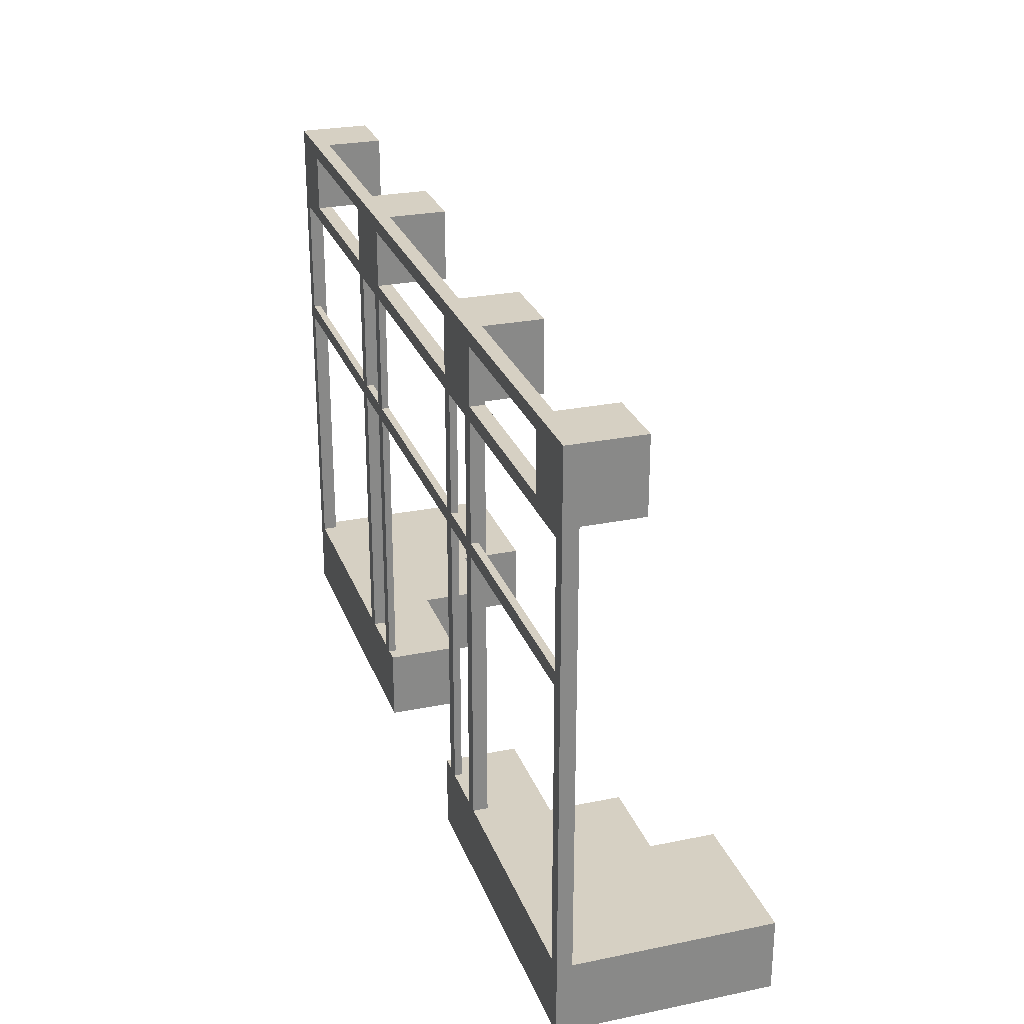
<metadata>
{"format":"obj","ext":"obj","renderer":"f3d","projection":"perspective","resolution":1024,"background":"white","views":[{"elev":26.5,"azim":72.2,"up":"+Y"}]}
</metadata>
<code>
o
v -6.3 0 6.3
v -6.3 0 6.1
v -6.3 0 3.4
v -6.3 1 6.1
v -6.3 1 3.4
v -6.3 7 6.3
v -6.3 7 6.2
v -6.3 7 6.1
v -6.3 7 5.3
v -6.3 7.7 6.2
v -6.3 7.7 6.1
v -6.3 8 6.3
v -6.3 8 5.3
v -2.8 1 6.3
v -2.8 1 6.1
v -2.8 4.9 6.3
v -2.8 4.9 6.2
v -2.8 5.1 6.3
v -2.8 5.1 6.2
v -2.8 6.8 6.3
v -2.8 6.8 6.1
v -2.8 7 6.3
v -2.8 7 6.2
v -2.8 7 6.1
v -2.8 7.7 6.2
v -2.8 7.7 6.1
v -2.8 7.8 6.3
v -2.8 7.8 6.1
v -2.7 7 6.1
v -2.7 7 5.3
v -2.7 7.7 6.1
v -2.7 8 6.1
v -2.7 8 5.3
v -1.9 1 6.3
v -1.9 1 6.2
v -1.9 4.9 6.3
v -1.9 4.9 6.2
v -1.9 5.1 6.3
v -1.9 5.1 6.2
v -1.9 6.8 6.3
v -1.9 6.8 6.2
v 1.5 0 6.3
v 1.5 0 6.1
v 1.5 0 5.3
v 1.5 0.2 6.3
v 1.5 0.2 6.1
v 1.5 0.8 6.3
v 1.5 0.8 6.1
v 1.5 1 6.3
v 1.5 1 6.1
v 1.5 1 5.3
v 1.7 1 6.3
v 1.7 1 6.2
v 1.7 4.9 6.3
v 1.7 4.9 6.2
v 1.7 5.1 6.3
v 1.7 5.1 6.2
v 1.7 6.8 6.3
v 1.7 6.8 6.2
v 1.7 7 6.3
v 1.7 7 6.2
v 1.7 7 6.1
v 1.7 7 5.3
v 1.7 7.7 6.2
v 1.7 7.7 6.1
v 1.7 7.8 6.3
v 1.7 7.8 6.1
v 1.7 8 6.1
v 1.7 8 5.3
v 2.6 1 6.3
v 2.6 1 6.1
v 2.6 4.9 6.3
v 2.6 4.9 6.2
v 2.6 5.1 6.3
v 2.6 5.1 6.2
v 2.6 6.8 6.3
v 2.6 6.8 6.1
v 3.1 0 5.3
v 3.1 0 4.3
v 3.1 1 5.3
v 3.1 1 4.3
v 4.3 0 4.3
v 4.3 0 3.4
v 4.3 1 4.3
v 4.3 1 3.4
v 5.4 7 6.3
v 5.4 7 6.2
v 5.4 7 6.1
v 5.4 7 5.3
v 5.4 7.7 6.2
v 5.4 7.7 6.1
v 5.4 7.8 6.3
v 5.4 7.8 6.1
v 5.4 8 6.1
v 5.4 8 5.3
v 6.1 1 6.3
v 6.1 1 6.1
v 6.1 4.9 6.3
v 6.1 4.9 6.2
v 6.1 5.1 6.3
v 6.1 5.1 6.2
v 6.1 6.8 6.3
v 6.1 6.8 6.1
v -6.1 1 6.3
v -6.1 1 6.1
v -6.1 4.9 6.3
v -6.1 4.9 6.2
v -6.1 5.1 6.3
v -6.1 5.1 6.2
v -6.1 6.8 6.3
v -6.1 6.8 6.1
v -5.4 7 6.3
v -5.4 7 6.2
v -5.4 7 6.1
v -5.4 7 5.3
v -5.4 7.7 6.2
v -5.4 7.7 6.1
v -5.4 7.8 6.3
v -5.4 7.8 6.1
v -5.4 8 6.1
v -5.4 8 5.3
v -4.3 0 4.3
v -4.3 0 3.4
v -4.3 1 4.3
v -4.3 1 3.4
v -3.1 0 5.3
v -3.1 0 4.3
v -3.1 1 5.3
v -3.1 1 4.3
v -2.6 1 6.3
v -2.6 1 6.1
v -2.6 4.9 6.3
v -2.6 4.9 6.2
v -2.6 5.1 6.3
v -2.6 5.1 6.2
v -2.6 6.8 6.3
v -2.6 6.8 6.1
v -1.7 1 6.3
v -1.7 1 6.2
v -1.7 4.9 6.3
v -1.7 4.9 6.2
v -1.7 5.1 6.3
v -1.7 5.1 6.2
v -1.7 6.8 6.3
v -1.7 6.8 6.2
v -1.7 7 6.3
v -1.7 7 6.2
v -1.7 7 6.1
v -1.7 7 5.3
v -1.7 7.7 6.2
v -1.7 7.7 6.1
v -1.7 7.8 6.3
v -1.7 7.8 6.1
v -1.7 8 6.1
v -1.7 8 5.3
v -1.5 0 6.3
v -1.5 0 6.1
v -1.5 0 5.3
v -1.5 0.2 6.3
v -1.5 0.2 6.1
v -1.5 0.8 6.3
v -1.5 0.8 6.1
v -1.5 1 6.3
v -1.5 1 6.1
v -1.5 1 5.3
v 1.9 1 6.3
v 1.9 1 6.2
v 1.9 4.9 6.3
v 1.9 4.9 6.2
v 1.9 5.1 6.3
v 1.9 5.1 6.2
v 1.9 6.8 6.3
v 1.9 6.8 6.2
v 2.7 7 6.1
v 2.7 7 5.3
v 2.7 7.7 6.1
v 2.7 8 6.1
v 2.7 8 5.3
v 2.8 1 6.3
v 2.8 1 6.1
v 2.8 4.9 6.3
v 2.8 4.9 6.2
v 2.8 5.1 6.3
v 2.8 5.1 6.2
v 2.8 6.8 6.3
v 2.8 6.8 6.1
v 2.8 7 6.3
v 2.8 7 6.2
v 2.8 7 6.1
v 2.8 7.7 6.2
v 2.8 7.7 6.1
v 2.8 7.8 6.3
v 2.8 7.8 6.1
v 6.3 0 6.3
v 6.3 0 6.1
v 6.3 0 3.4
v 6.3 1 6.1
v 6.3 1 3.4
v 6.3 7 6.3
v 6.3 7 6.2
v 6.3 7 6.1
v 6.3 7 5.3
v 6.3 7.7 6.2
v 6.3 7.7 6.1
v 6.3 8 6.3
v 6.3 8 5.3
v -6.3 0 6.3
v -6.3 7 6.3
v -6.3 8 6.3
v -6.1 0 6.3
v -6.1 0.2 6.3
v -6.1 0.8 6.3
v -6.1 1 6.3
v -6.1 4.9 6.3
v -6.1 5.1 6.3
v -6.1 6.8 6.3
v -6.1 7 6.3
v -5.4 7 6.3
v -5.4 7.8 6.3
v -2.8 0 6.3
v -2.8 0.2 6.3
v -2.8 0.8 6.3
v -2.8 1 6.3
v -2.8 4.9 6.3
v -2.8 5.1 6.3
v -2.8 6.8 6.3
v -2.8 7 6.3
v -2.8 7.8 6.3
v -2.6 0 6.3
v -2.6 0.2 6.3
v -2.6 0.8 6.3
v -2.6 1 6.3
v -2.6 4.9 6.3
v -2.6 5.1 6.3
v -2.6 6.8 6.3
v -2.6 7 6.3
v -1.9 0 6.3
v -1.9 0.2 6.3
v -1.9 0.8 6.3
v -1.9 1 6.3
v -1.9 4.9 6.3
v -1.9 5.1 6.3
v -1.9 6.8 6.3
v -1.9 7 6.3
v -1.7 0 6.3
v -1.7 0.2 6.3
v -1.7 0.8 6.3
v -1.7 1 6.3
v -1.7 4.9 6.3
v -1.7 5.1 6.3
v -1.7 6.8 6.3
v -1.7 7 6.3
v -1.7 7.8 6.3
v -1.5 0 6.3
v -1.5 0.2 6.3
v -1.5 0.8 6.3
v -1.5 1 6.3
v 1.5 0 6.3
v 1.5 0.2 6.3
v 1.5 0.8 6.3
v 1.5 1 6.3
v 1.7 0 6.3
v 1.7 0.2 6.3
v 1.7 0.8 6.3
v 1.7 1 6.3
v 1.7 4.9 6.3
v 1.7 5.1 6.3
v 1.7 6.8 6.3
v 1.7 7 6.3
v 1.7 7.8 6.3
v 1.9 0 6.3
v 1.9 0.2 6.3
v 1.9 0.8 6.3
v 1.9 1 6.3
v 1.9 4.9 6.3
v 1.9 5.1 6.3
v 1.9 6.8 6.3
v 1.9 7 6.3
v 2.6 0 6.3
v 2.6 0.2 6.3
v 2.6 0.8 6.3
v 2.6 1 6.3
v 2.6 4.9 6.3
v 2.6 5.1 6.3
v 2.6 6.8 6.3
v 2.6 7 6.3
v 2.8 0 6.3
v 2.8 0.2 6.3
v 2.8 0.8 6.3
v 2.8 1 6.3
v 2.8 4.9 6.3
v 2.8 5.1 6.3
v 2.8 6.8 6.3
v 2.8 7 6.3
v 2.8 7.8 6.3
v 5.4 7 6.3
v 5.4 7.8 6.3
v 6.1 0 6.3
v 6.1 0.2 6.3
v 6.1 0.8 6.3
v 6.1 1 6.3
v 6.1 4.9 6.3
v 6.1 5.1 6.3
v 6.1 6.8 6.3
v 6.1 7 6.3
v 6.3 0 6.3
v 6.3 7 6.3
v 6.3 8 6.3
v -6.1 4.9 6.2
v -6.1 5.1 6.2
v -2.8 4.9 6.2
v -2.8 5.1 6.2
v -2.6 4.9 6.2
v -2.6 5.1 6.2
v -1.9 1 6.2
v -1.9 4.9 6.2
v -1.9 5.1 6.2
v -1.9 6.8 6.2
v -1.7 1 6.2
v -1.7 4.9 6.2
v -1.7 5.1 6.2
v -1.7 6.8 6.2
v 1.7 1 6.2
v 1.7 4.9 6.2
v 1.7 5.1 6.2
v 1.7 6.8 6.2
v 1.9 1 6.2
v 1.9 4.9 6.2
v 1.9 5.1 6.2
v 1.9 6.8 6.2
v 2.6 4.9 6.2
v 2.6 5.1 6.2
v 2.8 4.9 6.2
v 2.8 5.1 6.2
v 6.1 4.9 6.2
v 6.1 5.1 6.2
v -6.3 1 6.1
v -6.3 7 6.1
v -6.1 1 6.1
v -6.1 6.8 6.1
v -6.1 7 6.1
v -5.4 7 6.1
v -5.4 7.8 6.1
v -5.4 8 6.1
v -2.8 1 6.1
v -2.8 6.8 6.1
v -2.8 7 6.1
v -2.8 7.7 6.1
v -2.8 7.8 6.1
v -2.7 7 6.1
v -2.7 7.7 6.1
v -2.7 8 6.1
v -2.6 1 6.1
v -2.6 6.8 6.1
v -2.6 7 6.1
v -1.9 6.8 6.1
v -1.9 7 6.1
v -1.7 6.8 6.1
v -1.7 7 6.1
v -1.7 7.8 6.1
v -1.7 8 6.1
v 1.7 6.8 6.1
v 1.7 7 6.1
v 1.7 7.8 6.1
v 1.7 8 6.1
v 1.9 6.8 6.1
v 1.9 7 6.1
v 2.6 1 6.1
v 2.6 6.8 6.1
v 2.6 7 6.1
v 2.7 7 6.1
v 2.7 7.7 6.1
v 2.7 8 6.1
v 2.8 1 6.1
v 2.8 6.8 6.1
v 2.8 7 6.1
v 2.8 7.7 6.1
v 2.8 7.8 6.1
v 5.4 7 6.1
v 5.4 7.8 6.1
v 5.4 8 6.1
v 6.1 1 6.1
v 6.1 6.8 6.1
v 6.1 7 6.1
v 6.3 1 6.1
v 6.3 7 6.1
v -6.3 7 5.3
v -6.3 8 5.3
v -5.4 7 5.3
v -5.4 8 5.3
v -3.1 0 5.3
v -3.1 1 5.3
v -2.7 7 5.3
v -2.7 8 5.3
v -1.7 7 5.3
v -1.7 8 5.3
v -1.5 0 5.3
v -1.5 1 5.3
v 1.5 0 5.3
v 1.5 1 5.3
v 1.7 7 5.3
v 1.7 8 5.3
v 2.7 7 5.3
v 2.7 8 5.3
v 3.1 0 5.3
v 3.1 1 5.3
v 5.4 7 5.3
v 5.4 8 5.3
v 6.3 7 5.3
v 6.3 8 5.3
v -4.3 0 4.3
v -4.3 1 4.3
v -3.1 0 4.3
v -3.1 1 4.3
v 3.1 0 4.3
v 3.1 1 4.3
v 4.3 0 4.3
v 4.3 1 4.3
v -6.3 0 3.4
v -6.3 1 3.4
v -4.3 0 3.4
v -4.3 1 3.4
v 4.3 0 3.4
v 4.3 1 3.4
v 6.3 0 3.4
v 6.3 1 3.4
v -6.3 0 6.3
v -6.1 0 6.3
v -2.8 0 6.3
v -2.6 0 6.3
v -1.9 0 6.3
v -1.7 0 6.3
v -1.5 0 6.3
v 1.5 0 6.3
v 1.7 0 6.3
v 1.9 0 6.3
v 2.6 0 6.3
v 2.8 0 6.3
v 6.1 0 6.3
v 6.3 0 6.3
v -6.3 0 6.1
v -6.1 0 6.1
v -2.8 0 6.1
v -2.6 0 6.1
v -1.9 0 6.1
v -1.7 0 6.1
v -1.5 0 6.1
v 1.5 0 6.1
v 1.7 0 6.1
v 1.9 0 6.1
v 2.6 0 6.1
v 2.8 0 6.1
v 6.1 0 6.1
v 6.3 0 6.1
v -3.1 0 5.3
v -1.5 0 5.3
v 1.5 0 5.3
v 3.1 0 5.3
v -4.3 0 4.3
v -3.1 0 4.3
v 3.1 0 4.3
v 4.3 0 4.3
v -6.3 0 3.4
v -4.3 0 3.4
v 4.3 0 3.4
v 6.3 0 3.4
v -6.1 4.9 6.3
v -2.8 4.9 6.3
v -2.6 4.9 6.3
v -1.9 4.9 6.3
v -1.7 4.9 6.3
v 1.7 4.9 6.3
v 1.9 4.9 6.3
v 2.6 4.9 6.3
v 2.8 4.9 6.3
v 6.1 4.9 6.3
v -6.1 4.9 6.2
v -2.8 4.9 6.2
v -2.6 4.9 6.2
v -1.9 4.9 6.2
v -1.7 4.9 6.2
v 1.7 4.9 6.2
v 1.9 4.9 6.2
v 2.6 4.9 6.2
v 2.8 4.9 6.2
v 6.1 4.9 6.2
v -6.1 6.8 6.3
v -2.8 6.8 6.3
v -2.6 6.8 6.3
v -1.9 6.8 6.3
v -1.7 6.8 6.3
v 1.7 6.8 6.3
v 1.9 6.8 6.3
v 2.6 6.8 6.3
v 2.8 6.8 6.3
v 6.1 6.8 6.3
v -1.9 6.8 6.2
v -1.7 6.8 6.2
v 1.7 6.8 6.2
v 1.9 6.8 6.2
v -6.1 6.8 6.1
v -2.8 6.8 6.1
v -2.6 6.8 6.1
v -1.9 6.8 6.1
v -1.7 6.8 6.1
v 1.7 6.8 6.1
v 1.9 6.8 6.1
v 2.6 6.8 6.1
v 2.8 6.8 6.1
v 6.1 6.8 6.1
v -6.3 7 6.1
v -6.1 7 6.1
v -5.4 7 6.1
v -2.7 7 6.1
v -2.6 7 6.1
v -1.9 7 6.1
v -1.7 7 6.1
v 1.7 7 6.1
v 1.9 7 6.1
v 2.6 7 6.1
v 2.7 7 6.1
v 5.4 7 6.1
v 6.1 7 6.1
v 6.3 7 6.1
v -6.3 7 5.3
v -5.4 7 5.3
v -2.7 7 5.3
v -1.7 7 5.3
v 1.7 7 5.3
v 2.7 7 5.3
v 5.4 7 5.3
v 6.3 7 5.3
v -5.4 7.8 6.3
v -2.8 7.8 6.3
v -1.7 7.8 6.3
v 1.7 7.8 6.3
v 2.8 7.8 6.3
v 5.4 7.8 6.3
v -5.4 7.8 6.1
v -2.8 7.8 6.1
v -1.7 7.8 6.1
v 1.7 7.8 6.1
v 2.8 7.8 6.1
v 5.4 7.8 6.1
v -6.1 1 6.3
v -2.8 1 6.3
v -2.6 1 6.3
v -1.9 1 6.3
v -1.7 1 6.3
v -1.5 1 6.3
v 1.5 1 6.3
v 1.7 1 6.3
v 1.9 1 6.3
v 2.6 1 6.3
v 2.8 1 6.3
v 6.1 1 6.3
v -1.9 1 6.2
v -1.7 1 6.2
v 1.7 1 6.2
v 1.9 1 6.2
v -6.3 1 6.1
v -6.1 1 6.1
v -2.8 1 6.1
v -2.6 1 6.1
v -1.9 1 6.1
v -1.7 1 6.1
v -1.5 1 6.1
v 1.5 1 6.1
v 1.7 1 6.1
v 1.9 1 6.1
v 2.6 1 6.1
v 2.8 1 6.1
v 6.1 1 6.1
v 6.3 1 6.1
v -3.1 1 5.3
v -1.5 1 5.3
v 1.5 1 5.3
v 3.1 1 5.3
v -4.3 1 4.3
v -3.1 1 4.3
v 3.1 1 4.3
v 4.3 1 4.3
v -6.3 1 3.4
v -4.3 1 3.4
v 4.3 1 3.4
v 6.3 1 3.4
v -6.1 5.1 6.3
v -2.8 5.1 6.3
v -2.6 5.1 6.3
v -1.9 5.1 6.3
v -1.7 5.1 6.3
v 1.7 5.1 6.3
v 1.9 5.1 6.3
v 2.6 5.1 6.3
v 2.8 5.1 6.3
v 6.1 5.1 6.3
v -6.1 5.1 6.2
v -2.8 5.1 6.2
v -2.6 5.1 6.2
v -1.9 5.1 6.2
v -1.7 5.1 6.2
v 1.7 5.1 6.2
v 1.9 5.1 6.2
v 2.6 5.1 6.2
v 2.8 5.1 6.2
v 6.1 5.1 6.2
v -5.4 7 6.3
v -2.8 7 6.3
v -1.7 7 6.3
v 1.7 7 6.3
v 2.8 7 6.3
v 5.4 7 6.3
v -5.4 7 6.2
v -2.8 7 6.2
v -1.7 7 6.2
v 1.7 7 6.2
v 2.8 7 6.2
v 5.4 7 6.2
v -5.4 7 6.1
v -2.8 7 6.1
v -1.7 7 6.1
v 1.7 7 6.1
v 2.8 7 6.1
v 5.4 7 6.1
v -6.3 8 6.3
v 6.3 8 6.3
v -5.4 8 6.1
v -2.7 8 6.1
v -1.7 8 6.1
v 1.7 8 6.1
v 2.7 8 6.1
v 5.4 8 6.1
v -6.3 8 5.3
v -5.4 8 5.3
v -2.7 8 5.3
v -1.7 8 5.3
v 1.7 8 5.3
v 2.7 8 5.3
v 5.4 8 5.3
v 6.3 8 5.3
f 4 2 1
f 4 3 2
f 5 3 4
f 6 4 1
f 7 4 6
f 8 4 7
f 10 7 6
f 10 8 7
f 11 9 8
f 11 8 10
f 12 10 6
f 12 11 10
f 13 9 11
f 13 11 12
f 16 15 14
f 17 15 16
f 19 15 17
f 20 19 18
f 21 15 19
f 21 19 20
f 25 23 22
f 25 24 23
f 26 24 25
f 27 25 22
f 27 26 25
f 28 26 27
f 31 30 29
f 32 30 31
f 33 30 32
f 36 35 34
f 37 35 36
f 40 39 38
f 41 39 40
f 45 43 42
f 46 44 43
f 46 43 45
f 47 46 45
f 48 44 46
f 48 46 47
f 49 48 47
f 50 44 48
f 50 48 49
f 51 44 50
f 54 53 52
f 55 53 54
f 58 57 56
f 59 57 58
f 64 61 60
f 64 62 61
f 65 63 62
f 65 62 64
f 66 64 60
f 66 65 64
f 67 63 65
f 67 65 66
f 68 63 67
f 69 63 68
f 72 71 70
f 73 71 72
f 75 71 73
f 76 75 74
f 77 71 75
f 77 75 76
f 80 79 78
f 81 79 80
f 84 83 82
f 85 83 84
f 90 87 86
f 90 88 87
f 91 89 88
f 91 88 90
f 92 90 86
f 92 91 90
f 93 89 91
f 93 91 92
f 94 89 93
f 95 89 94
f 98 97 96
f 99 97 98
f 101 97 99
f 102 101 100
f 103 97 101
f 103 101 102
f 104 105 106
f 106 105 107
f 107 105 109
f 108 109 110
f 109 105 111
f 110 109 111
f 112 113 116
f 113 114 116
f 114 115 117
f 116 114 117
f 112 116 118
f 116 117 118
f 117 115 119
f 118 117 119
f 119 115 120
f 120 115 121
f 122 123 124
f 124 123 125
f 126 127 128
f 128 127 129
f 130 131 132
f 132 131 133
f 133 131 135
f 134 135 136
f 135 131 137
f 136 135 137
f 138 139 140
f 140 139 141
f 142 143 144
f 144 143 145
f 146 147 150
f 147 148 150
f 148 149 151
f 150 148 151
f 146 150 152
f 150 151 152
f 151 149 153
f 152 151 153
f 153 149 154
f 154 149 155
f 156 157 159
f 157 158 160
f 159 157 160
f 159 160 161
f 160 158 162
f 161 160 162
f 161 162 163
f 162 158 164
f 163 162 164
f 164 158 165
f 166 167 168
f 168 167 169
f 170 171 172
f 172 171 173
f 174 175 176
f 176 175 177
f 177 175 178
f 179 180 181
f 181 180 182
f 182 180 184
f 183 184 185
f 184 180 186
f 185 184 186
f 187 188 190
f 188 189 190
f 190 189 191
f 187 190 192
f 190 191 192
f 192 191 193
f 194 195 197
f 195 196 197
f 197 196 198
f 194 197 199
f 199 197 200
f 200 197 201
f 199 200 203
f 200 201 203
f 201 202 204
f 203 201 204
f 199 203 205
f 203 204 205
f 204 202 206
f 205 204 206
f 210 208 207
f 211 208 210
f 212 208 211
f 213 208 212
f 214 208 213
f 215 208 214
f 216 208 215
f 217 209 208
f 217 208 216
f 218 209 217
f 218 217 216
f 219 209 218
f 220 211 210
f 221 212 211
f 221 211 220
f 222 213 212
f 222 212 221
f 223 213 222
f 224 215 214
f 225 215 224
f 226 218 216
f 227 218 226
f 228 209 219
f 229 223 222
f 229 227 226
f 229 221 220
f 229 225 224
f 229 226 225
f 229 222 221
f 229 224 223
f 230 227 229
f 231 227 230
f 232 227 231
f 233 227 232
f 234 227 233
f 235 227 234
f 236 228 227
f 236 227 235
f 237 230 229
f 238 231 230
f 238 230 237
f 239 232 231
f 239 231 238
f 240 232 239
f 241 234 233
f 242 234 241
f 243 236 235
f 244 228 236
f 244 236 243
f 245 243 242
f 245 242 241
f 245 244 243
f 245 238 237
f 245 241 240
f 245 240 239
f 245 239 238
f 246 244 245
f 247 244 246
f 248 244 247
f 249 244 248
f 250 244 249
f 251 244 250
f 252 228 244
f 252 244 251
f 253 209 228
f 253 228 252
f 254 246 245
f 255 247 246
f 255 246 254
f 256 248 247
f 256 247 255
f 257 248 256
f 262 259 258
f 263 260 259
f 263 259 262
f 264 261 260
f 264 260 263
f 265 261 264
f 266 250 249
f 267 250 266
f 268 252 251
f 269 252 268
f 270 209 253
f 271 269 268
f 271 267 266
f 271 265 264
f 271 264 263
f 271 268 267
f 271 263 262
f 271 266 265
f 272 269 271
f 273 269 272
f 274 269 273
f 275 269 274
f 276 269 275
f 277 269 276
f 278 270 269
f 278 269 277
f 279 272 271
f 280 273 272
f 280 272 279
f 281 274 273
f 281 273 280
f 282 274 281
f 283 276 275
f 284 276 283
f 285 278 277
f 286 270 278
f 286 278 285
f 287 285 284
f 287 284 283
f 287 286 285
f 287 280 279
f 287 283 282
f 287 282 281
f 287 281 280
f 288 286 287
f 289 286 288
f 290 286 289
f 291 286 290
f 292 286 291
f 293 286 292
f 294 270 286
f 294 286 293
f 295 209 270
f 295 270 294
f 296 294 293
f 297 209 295
f 298 288 287
f 299 289 288
f 299 288 298
f 300 290 289
f 300 289 299
f 301 290 300
f 302 292 291
f 303 292 302
f 304 296 293
f 304 297 296
f 305 297 304
f 306 303 302
f 306 301 300
f 306 305 304
f 306 304 303
f 306 302 301
f 306 299 298
f 306 300 299
f 307 297 305
f 307 305 306
f 308 209 297
f 308 297 307
f 309 310 311
f 311 310 312
f 313 314 316
f 316 314 317
f 316 317 319
f 317 318 319
f 315 316 319
f 319 318 320
f 320 318 321
f 321 318 322
f 320 321 324
f 324 321 325
f 323 324 327
f 325 326 327
f 324 325 327
f 327 326 328
f 328 326 329
f 329 326 330
f 328 329 331
f 331 329 332
f 333 334 335
f 335 334 336
f 337 338 339
f 339 338 340
f 340 338 341
f 340 341 342
f 340 342 346
f 346 342 347
f 343 344 349
f 347 348 350
f 345 346 350
f 346 347 350
f 348 349 351
f 350 348 351
f 349 344 352
f 351 349 352
f 345 350 353
f 353 350 354
f 354 350 355
f 354 355 356
f 356 355 357
f 356 357 358
f 358 357 359
f 358 359 362
f 362 359 363
f 360 361 364
f 364 361 365
f 362 363 366
f 366 363 367
f 366 367 369
f 369 367 370
f 368 369 371
f 369 370 371
f 368 371 374
f 371 372 374
f 374 372 375
f 375 372 376
f 372 373 377
f 376 372 377
f 377 373 378
f 375 376 379
f 378 373 380
f 380 373 381
f 375 379 383
f 383 379 384
f 382 383 385
f 383 384 385
f 385 384 386
f 387 388 389
f 389 388 390
f 393 394 395
f 395 394 396
f 391 392 397
f 397 392 398
f 401 402 403
f 403 402 404
f 399 400 405
f 405 400 406
f 407 408 409
f 409 408 410
f 411 412 413
f 413 412 414
f 415 416 417
f 417 416 418
f 419 420 421
f 421 420 422
f 423 424 425
f 425 424 426
f 441 428 427
f 442 429 428
f 442 428 441
f 443 430 429
f 443 429 442
f 444 431 430
f 444 430 443
f 445 432 431
f 445 431 444
f 446 433 432
f 446 432 445
f 447 433 446
f 448 435 434
f 449 436 435
f 449 435 448
f 450 437 436
f 450 436 449
f 451 438 437
f 451 437 450
f 452 439 438
f 452 438 451
f 453 440 439
f 453 439 452
f 454 440 453
f 455 442 441
f 455 443 442
f 455 444 443
f 455 445 444
f 455 446 445
f 455 447 446
f 456 447 455
f 457 452 451
f 457 454 453
f 457 453 452
f 457 449 448
f 457 451 450
f 457 450 449
f 458 454 457
f 459 455 441
f 460 455 459
f 461 454 458
f 462 454 461
f 463 459 441
f 464 459 463
f 465 454 462
f 466 454 465
f 477 468 467
f 478 468 477
f 479 470 469
f 480 470 479
f 481 472 471
f 482 472 481
f 483 474 473
f 484 474 483
f 485 476 475
f 486 476 485
f 497 490 489
f 498 492 491
f 499 492 498
f 500 494 493
f 501 488 487
f 502 488 501
f 503 497 489
f 504 498 497
f 504 497 503
f 505 499 498
f 505 498 504
f 506 500 499
f 506 499 505
f 507 494 500
f 507 500 506
f 508 494 507
f 509 496 495
f 510 496 509
f 525 512 511
f 525 513 512
f 526 513 525
f 527 515 514
f 527 516 515
f 527 517 516
f 528 517 527
f 529 521 520
f 529 519 518
f 529 520 519
f 530 521 529
f 531 524 523
f 531 523 522
f 532 524 531
f 539 534 533
f 540 534 539
f 541 536 535
f 542 536 541
f 543 538 537
f 544 538 543
f 547 548 557
f 549 550 558
f 551 552 559
f 553 554 560
f 545 546 562
f 562 546 563
f 547 557 564
f 557 558 565
f 564 557 565
f 558 550 566
f 565 558 566
f 566 550 567
f 551 559 568
f 559 560 569
f 568 559 569
f 560 554 570
f 569 560 570
f 570 554 571
f 555 556 572
f 572 556 573
f 562 563 575
f 563 564 575
f 566 567 575
f 564 565 575
f 561 562 575
f 565 566 575
f 575 567 576
f 570 571 577
f 573 574 577
f 572 573 577
f 571 572 577
f 569 570 577
f 568 569 577
f 577 574 578
f 561 575 579
f 579 575 580
f 578 574 581
f 581 574 582
f 561 579 583
f 583 579 584
f 582 574 585
f 585 574 586
f 587 588 597
f 597 588 598
f 589 590 599
f 599 590 600
f 591 592 601
f 601 592 602
f 593 594 603
f 603 594 604
f 595 596 605
f 605 596 606
f 607 608 613
f 613 608 614
f 609 610 615
f 615 610 616
f 611 612 617
f 617 612 618
f 613 614 619
f 619 614 620
f 615 616 621
f 621 616 622
f 617 618 623
f 623 618 624
f 625 626 627
f 627 626 628
f 628 626 629
f 629 626 630
f 630 626 631
f 631 626 632
f 625 627 633
f 633 627 634
f 628 629 635
f 635 629 636
f 630 631 637
f 637 631 638
f 632 626 639
f 639 626 640

</code>
